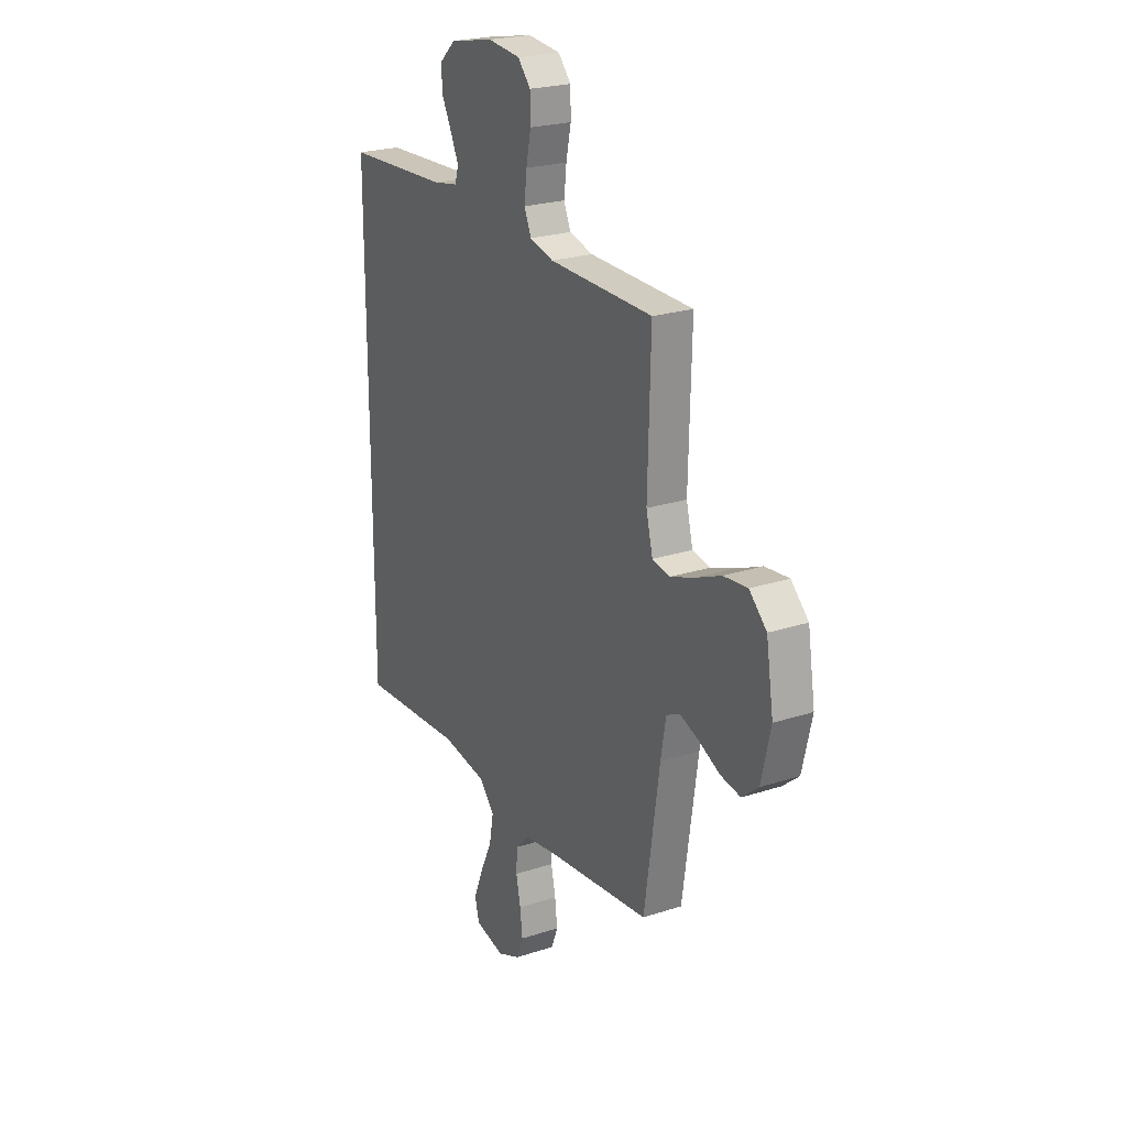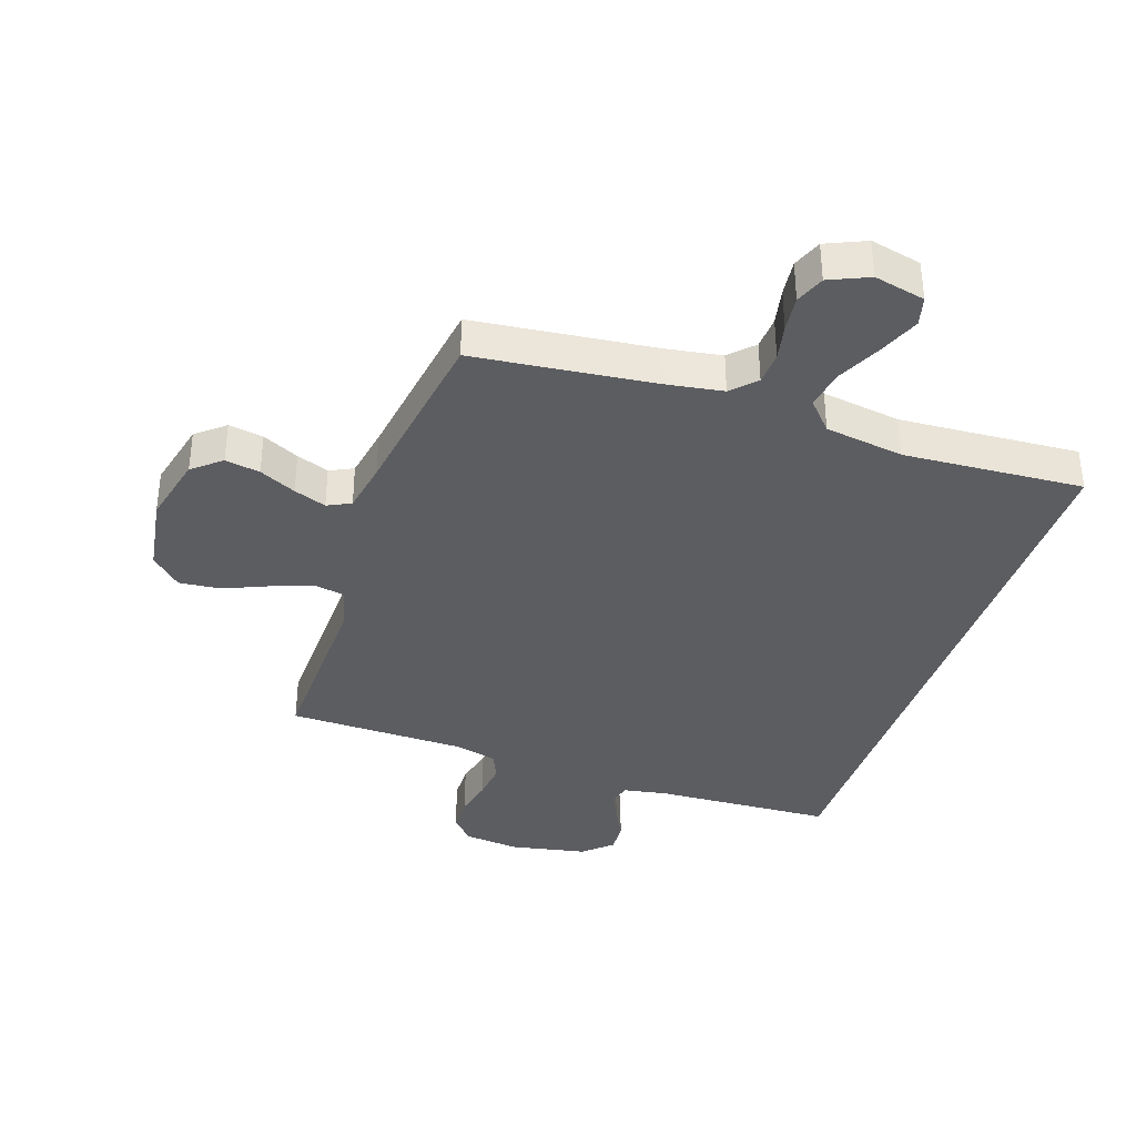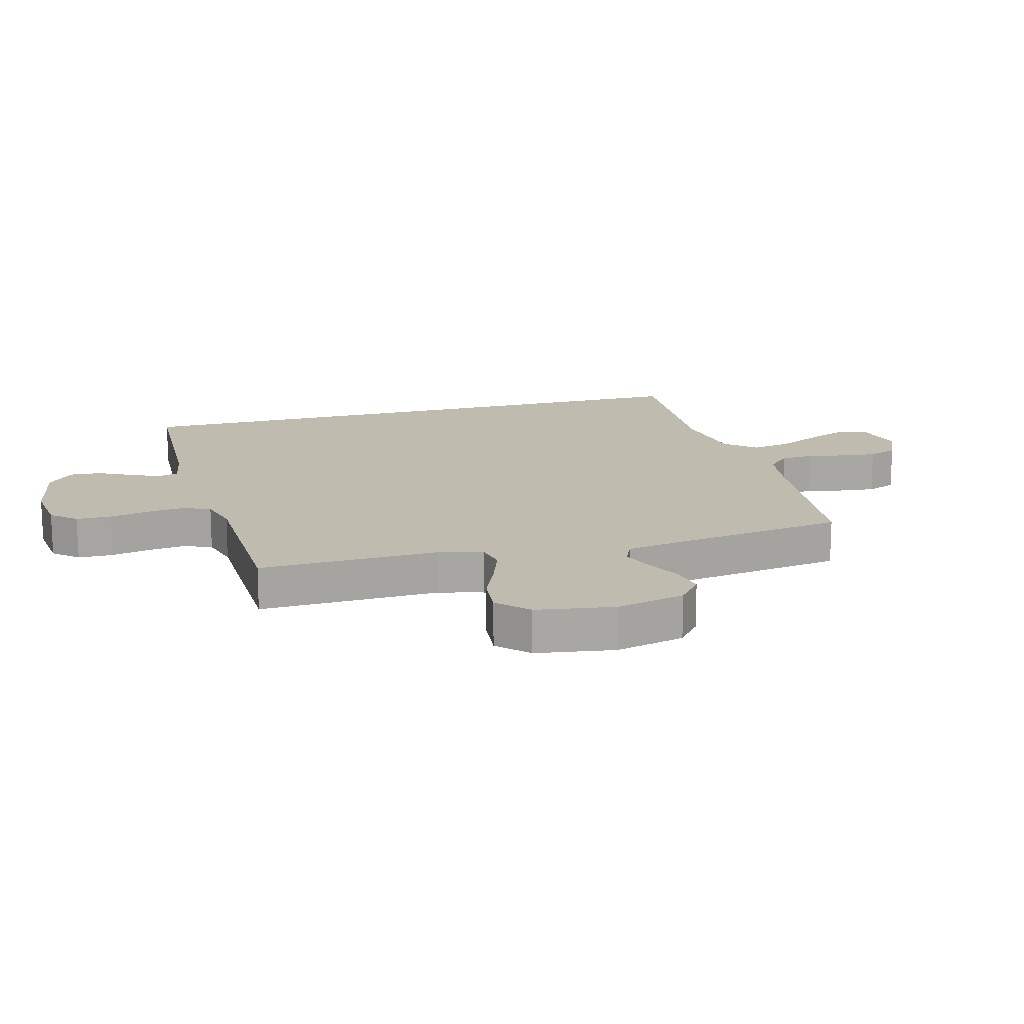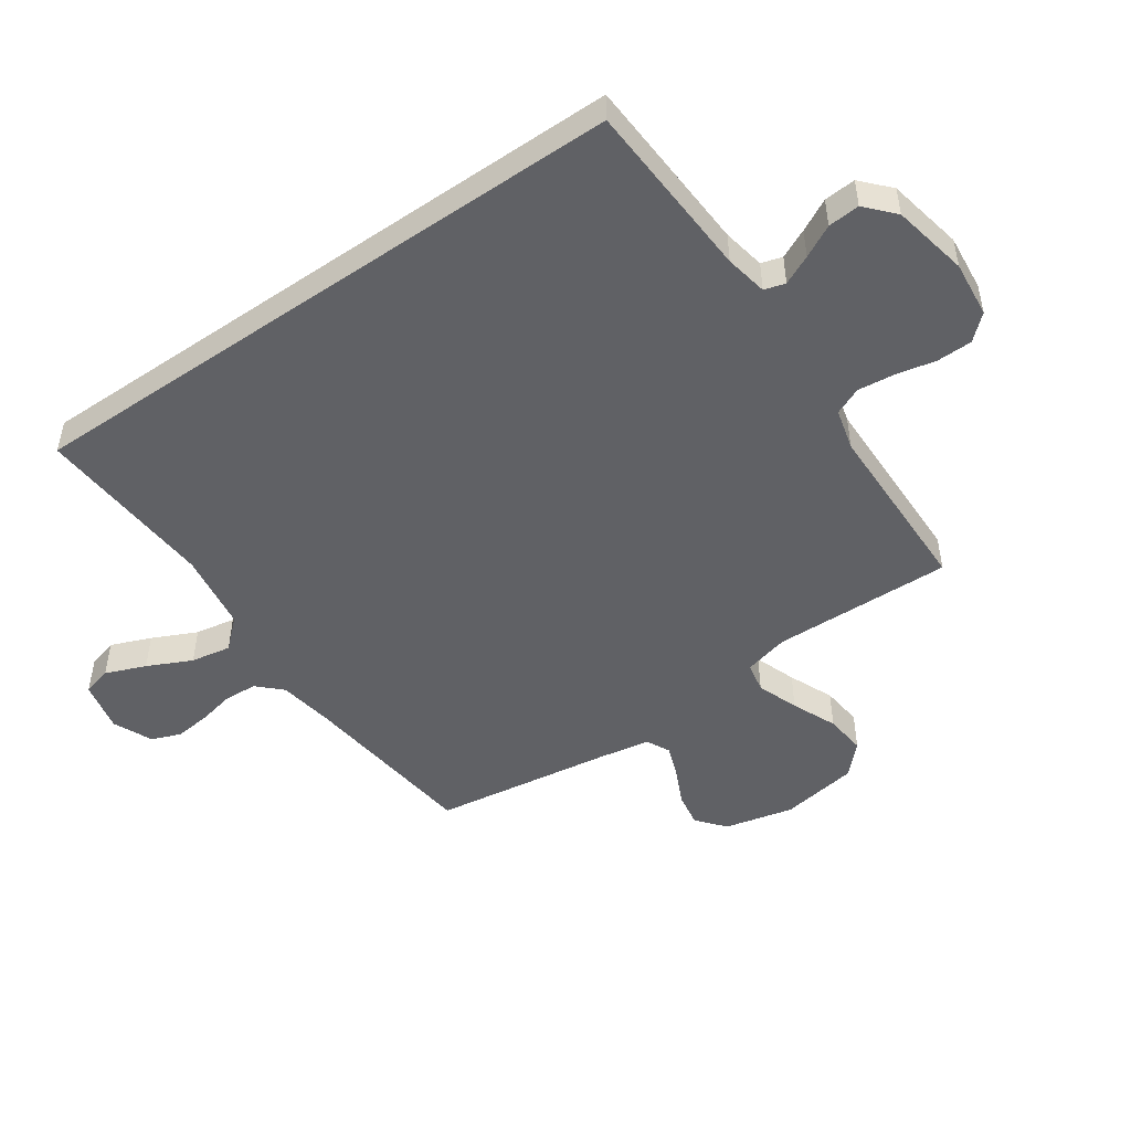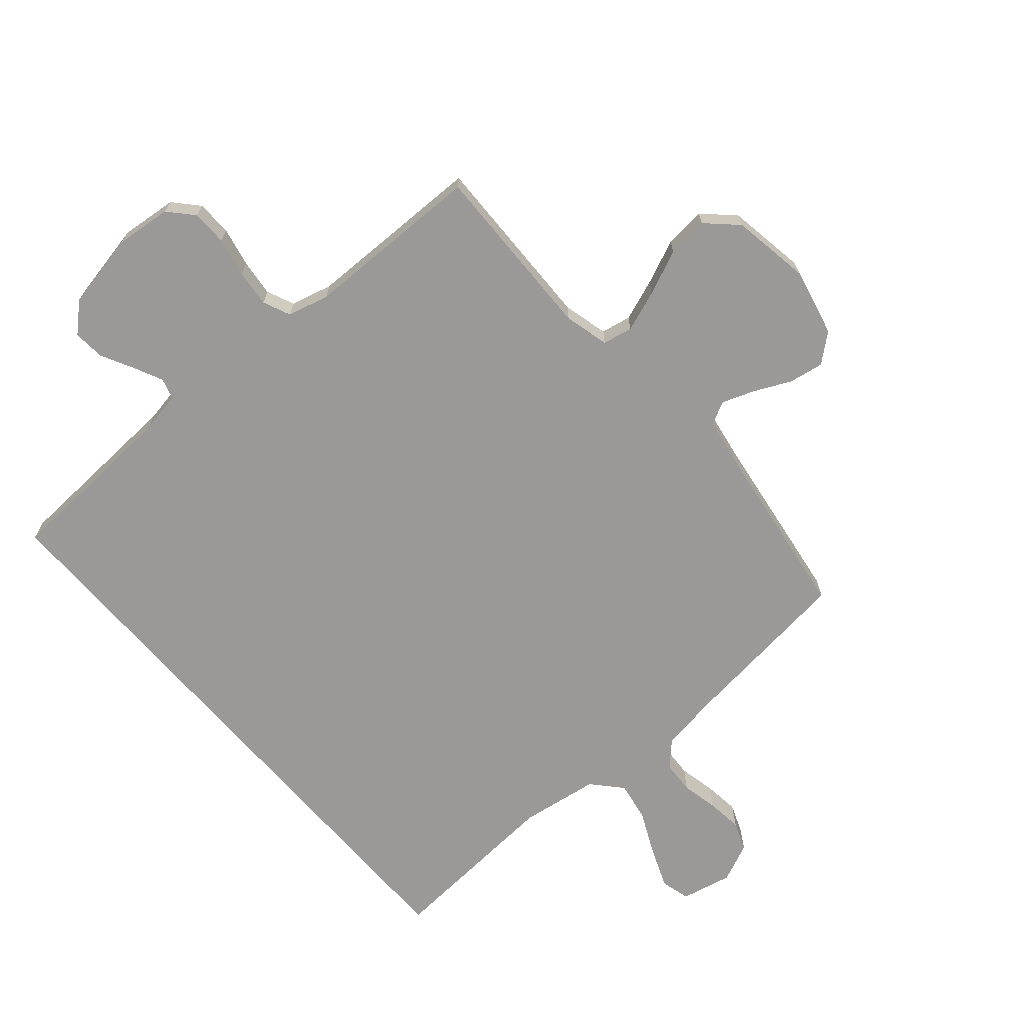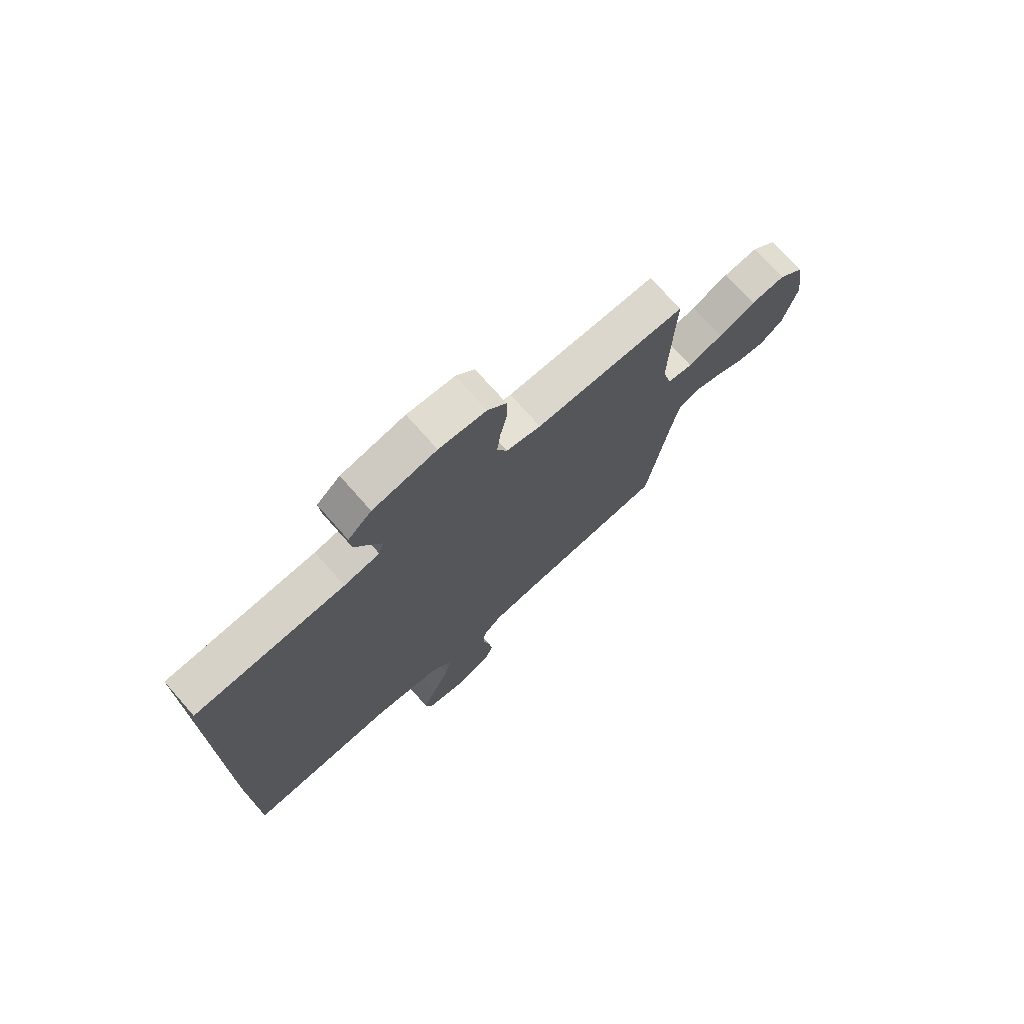
<metadata>
{"format":"obj","ext":"obj","renderer":"f3d","projection":"perspective","resolution":1024,"background":"white","views":[{"elev":23.3,"azim":61.2,"up":"+Z"},{"elev":-36.7,"azim":161.3,"up":"+Y"},{"elev":15.9,"azim":74.5,"up":"+Y"},{"elev":-49.1,"azim":-55.2,"up":"+Y"},{"elev":-69.1,"azim":41.0,"up":"+Y"},{"elev":74.2,"azim":-41.5,"up":"+Z"}]}
</metadata>
<code>
v 0.5 0.07 0.5
v 0.492 0.07 0.2
v 0.511 0.07 0.125
v 0.561 0.07 0.115
v 0.63 0.07 0.14
v 0.705 0.07 0.172
v 0.774 0.07 0.179
v 0.824 0.07 0.131
v 0.845 0.07 0
v 0.818 0.07 -0.115
v 0.771 0.07 -0.154
v 0.713 0.07 -0.144
v 0.652 0.07 -0.115
v 0.598 0.07 -0.095
v 0.559 0.07 -0.114
v 0.544 0.07 -0.2
v 0.5 0.07 -0.5
v 0.2 0.07 -0.534
v 0.106 0.07 -0.549
v 0.068 0.07 -0.588
v 0.065 0.07 -0.643
v 0.078 0.07 -0.704
v 0.085 0.07 -0.764
v 0.066 0.07 -0.813
v 0 0.07 -0.842
v -0.085 0.07 -0.823
v -0.098 0.07 -0.774
v -0.071 0.07 -0.707
v -0.036 0.07 -0.633
v -0.024 0.07 -0.566
v -0.068 0.07 -0.517
v -0.2 0.07 -0.497
v -0.5 0.07 -0.516
v -0.5 0.07 0.52
v -0.2 0.07 0.535
v -0.129 0.07 0.548
v -0.119 0.07 0.583
v -0.142 0.07 0.632
v -0.17 0.07 0.686
v -0.174 0.07 0.739
v -0.127 0.07 0.782
v 0 0.07 0.807
v 0.094 0.07 0.797
v 0.131 0.07 0.756
v 0.132 0.07 0.697
v 0.118 0.07 0.631
v 0.111 0.07 0.569
v 0.131 0.07 0.523
v 0.2 0.07 0.505
v 0.5 0 0.5
v 0.492 0 0.2
v 0.511 0 0.125
v 0.561 0 0.115
v 0.63 0 0.14
v 0.705 0 0.172
v 0.774 0 0.179
v 0.824 0 0.131
v 0.845 0 0
v 0.818 0 -0.115
v 0.771 0 -0.154
v 0.713 0 -0.144
v 0.652 0 -0.115
v 0.598 0 -0.095
v 0.559 0 -0.114
v 0.544 0 -0.2
v 0.5 0 -0.5
v 0.2 0 -0.534
v 0.106 0 -0.549
v 0.068 0 -0.588
v 0.065 0 -0.643
v 0.078 0 -0.704
v 0.085 0 -0.764
v 0.066 0 -0.813
v 0 0 -0.842
v -0.085 0 -0.823
v -0.098 0 -0.774
v -0.071 0 -0.707
v -0.036 0 -0.633
v -0.024 0 -0.566
v -0.068 0 -0.517
v -0.2 0 -0.497
v -0.5 0 -0.516
v -0.5 0 0.52
v -0.2 0 0.535
v -0.129 0 0.548
v -0.119 0 0.583
v -0.142 0 0.632
v -0.17 0 0.686
v -0.174 0 0.739
v -0.127 0 0.782
v 0 0 0.807
v 0.094 0 0.797
v 0.131 0 0.756
v 0.132 0 0.697
v 0.118 0 0.631
v 0.111 0 0.569
v 0.131 0 0.523
v 0.2 0 0.505
f 43 44 45 46
f 43 46 47
f 42 43 47
f 41 42 47 48
f 38 39 40 41
f 37 38 41 48
f 32 33 34 35
f 31 32 35 36
f 30 31 36 37
f 26 27 28 29
f 24 25 26 29
f 24 29 30
f 21 22 23 24
f 21 24 30 37
f 16 17 18
f 15 16 18 19
f 10 11 12 13
f 10 13 14
f 9 10 14
f 8 9 14
f 5 6 7 8
f 4 5 8 14
f 3 4 14 15
f 49 1 2
f 20 21 37
f 19 20 37 48
f 15 19 48 49
f 2 3 15 49
f 95 94 93 92
f 96 95 92
f 96 92 91
f 97 96 91 90
f 90 89 88 87
f 97 90 87 86
f 84 83 82 81
f 85 84 81 80
f 86 85 80 79
f 78 77 76 75
f 78 75 74 73
f 79 78 73
f 73 72 71 70
f 86 79 73 70
f 67 66 65
f 68 67 65 64
f 62 61 60 59
f 63 62 59
f 63 59 58
f 63 58 57
f 57 56 55 54
f 63 57 54 53
f 64 63 53 52
f 51 50 98
f 86 70 69
f 97 86 69 68
f 98 97 68 64
f 98 64 52 51
f 1 50 51 2
f 2 51 52 3
f 3 52 53 4
f 4 53 54 5
f 5 54 55 6
f 6 55 56 7
f 7 56 57 8
f 8 57 58 9
f 9 58 59 10
f 10 59 60 11
f 11 60 61 12
f 12 61 62 13
f 13 62 63 14
f 14 63 64 15
f 15 64 65 16
f 16 65 66 17
f 17 66 67 18
f 18 67 68 19
f 19 68 69 20
f 20 69 70 21
f 21 70 71 22
f 22 71 72 23
f 23 72 73 24
f 24 73 74 25
f 25 74 75 26
f 26 75 76 27
f 27 76 77 28
f 28 77 78 29
f 29 78 79 30
f 30 79 80 31
f 31 80 81 32
f 32 81 82 33
f 33 82 83 34
f 34 83 84 35
f 35 84 85 36
f 36 85 86 37
f 37 86 87 38
f 38 87 88 39
f 39 88 89 40
f 40 89 90 41
f 41 90 91 42
f 42 91 92 43
f 43 92 93 44
f 44 93 94 45
f 45 94 95 46
f 46 95 96 47
f 47 96 97 48
f 48 97 98 49
f 49 98 50 1

</code>
